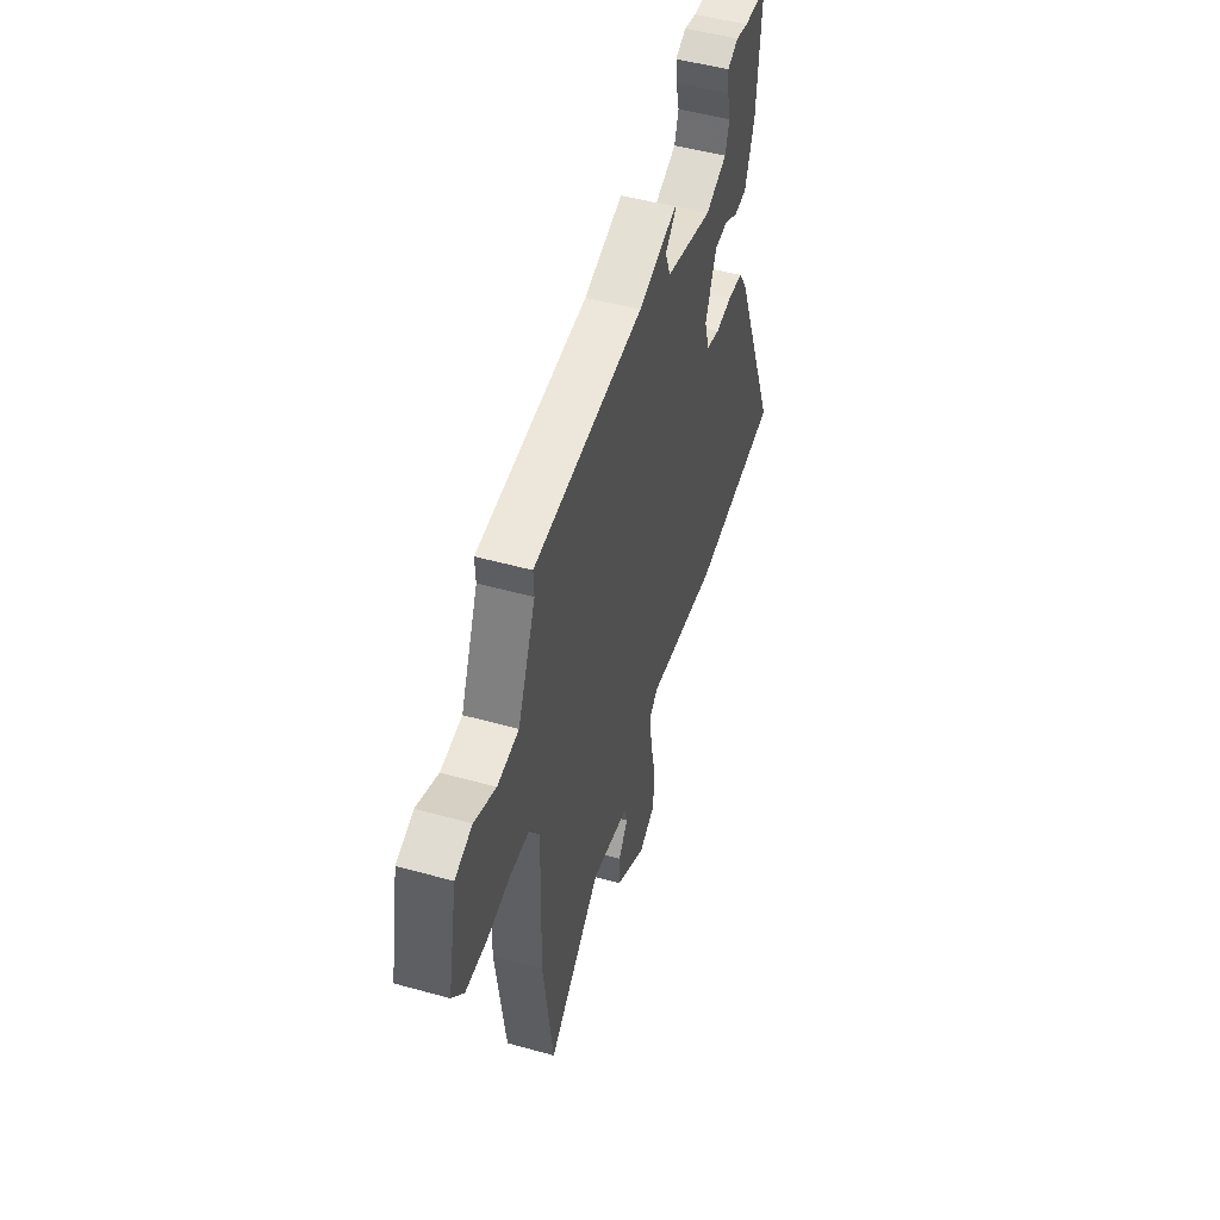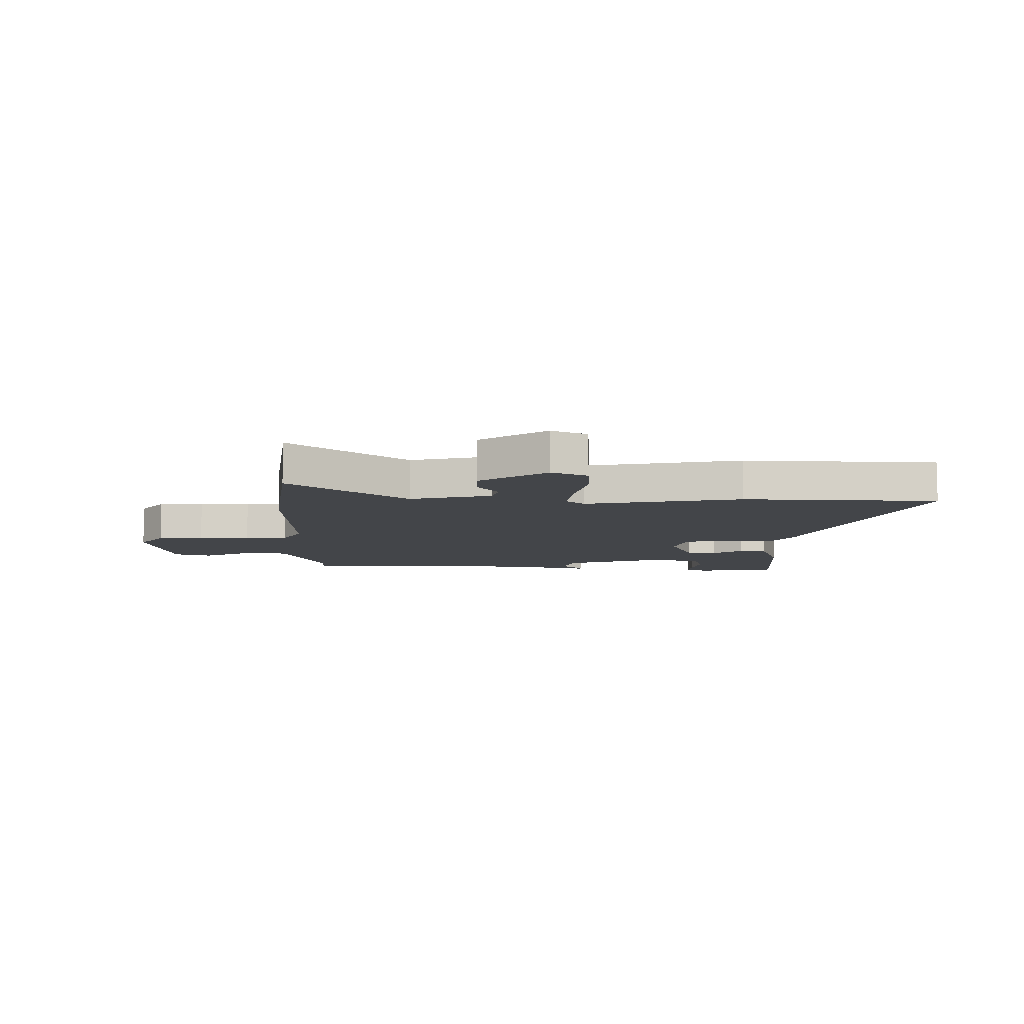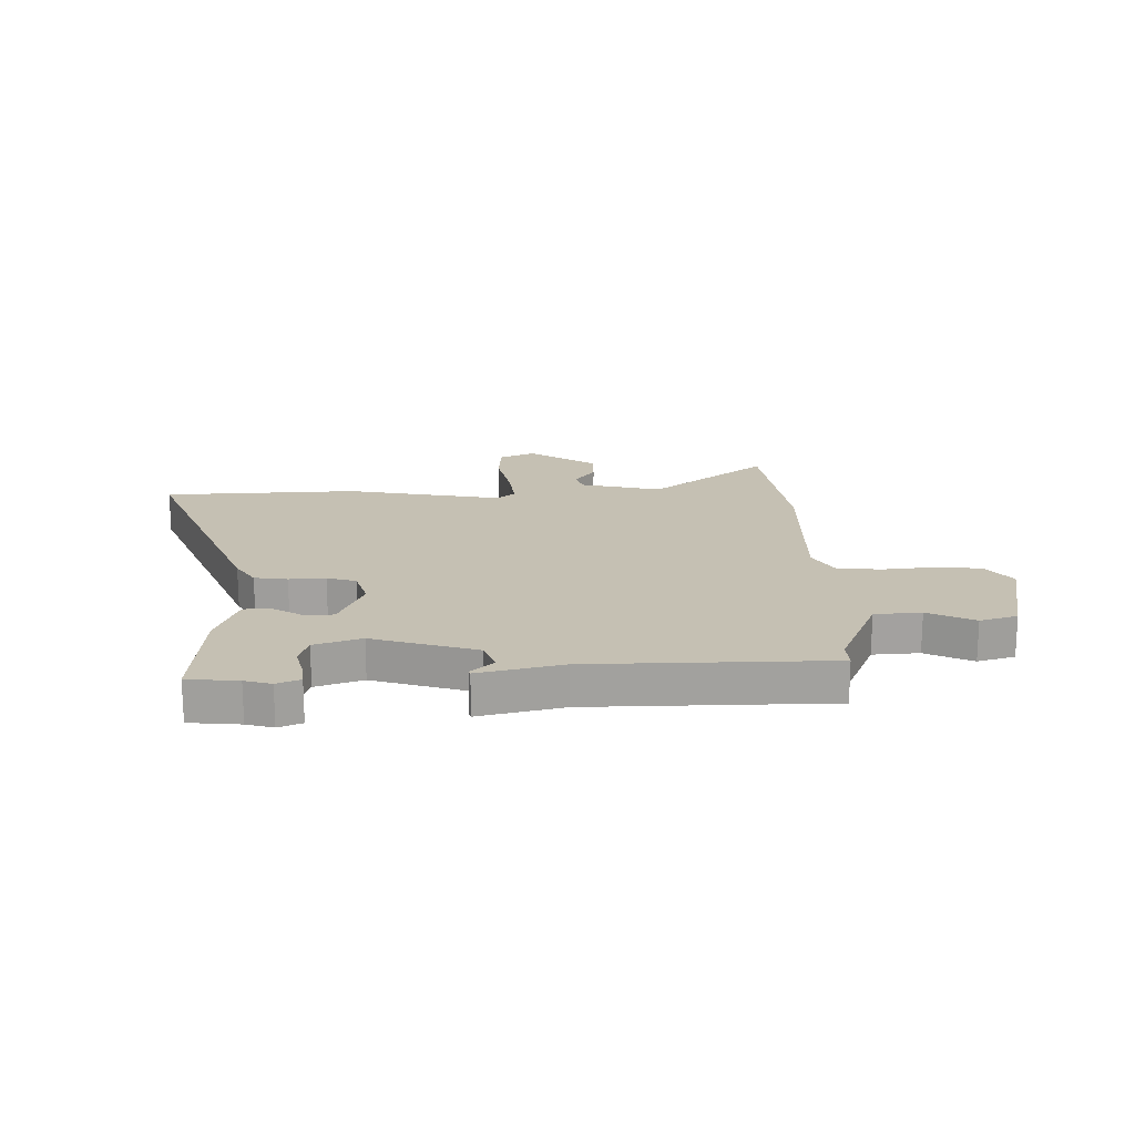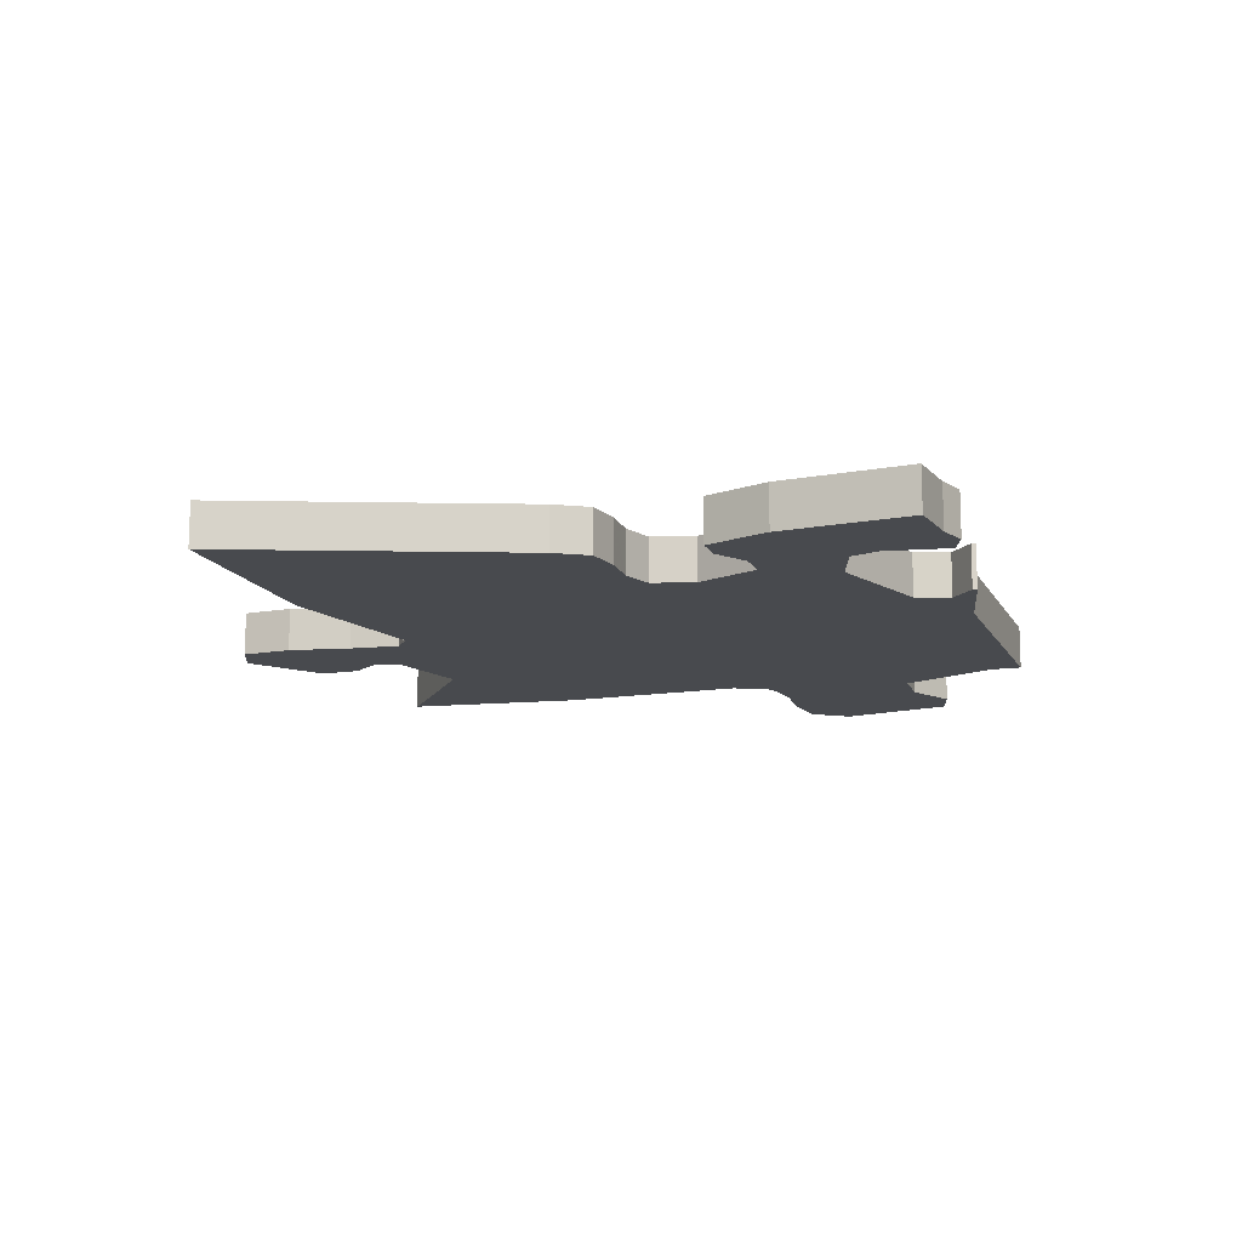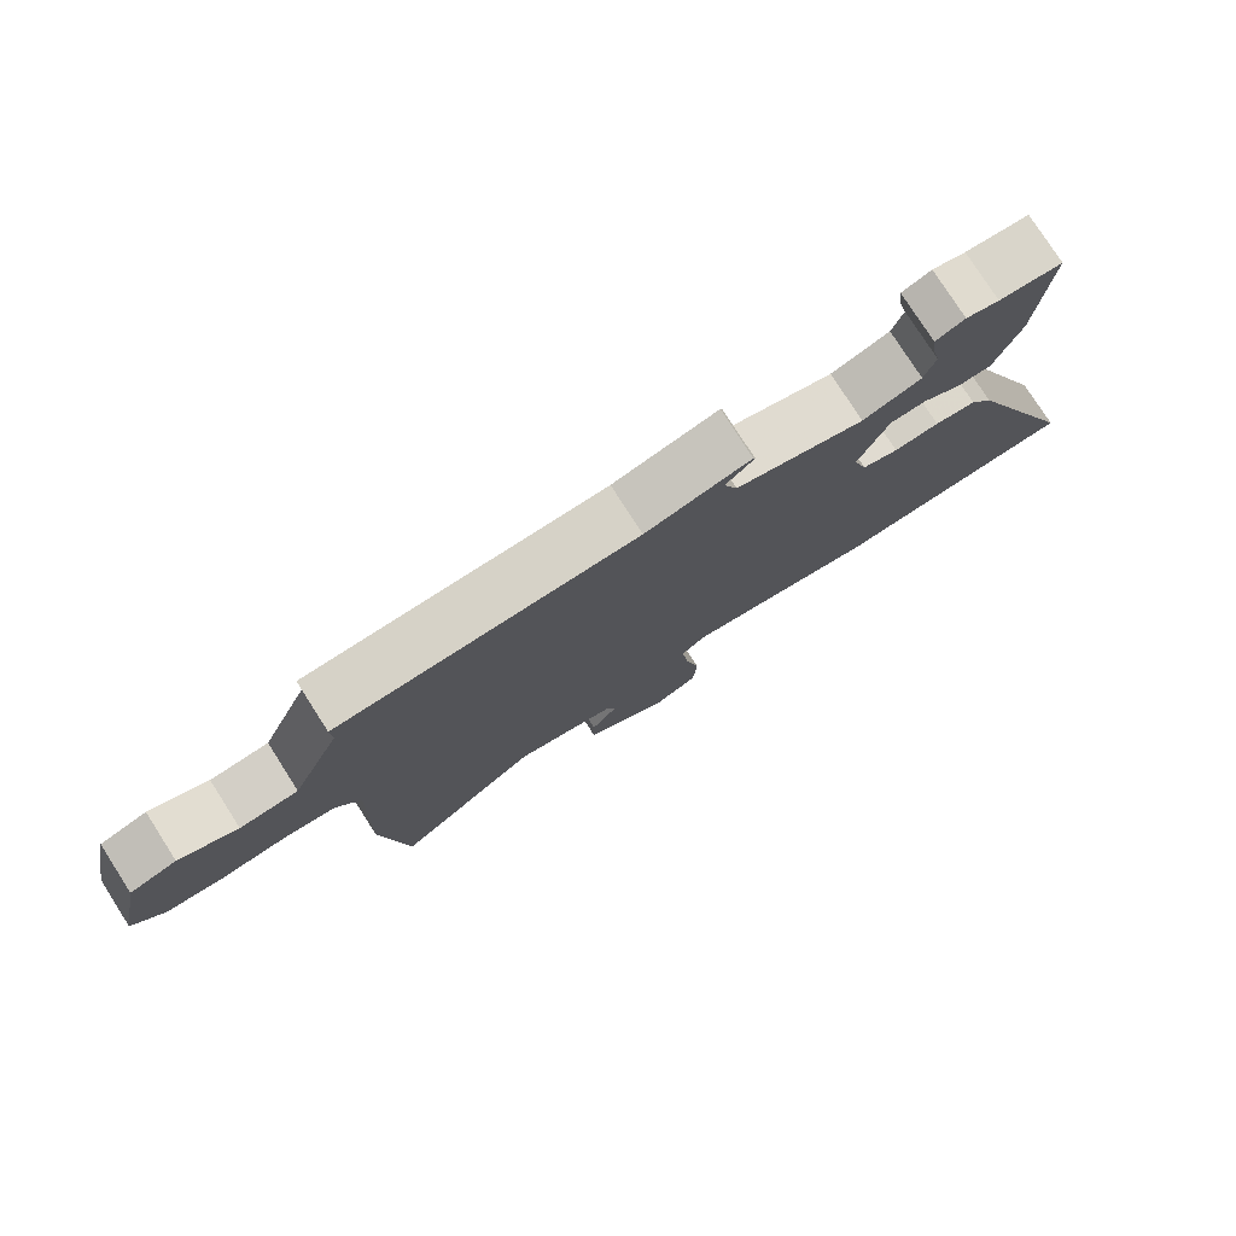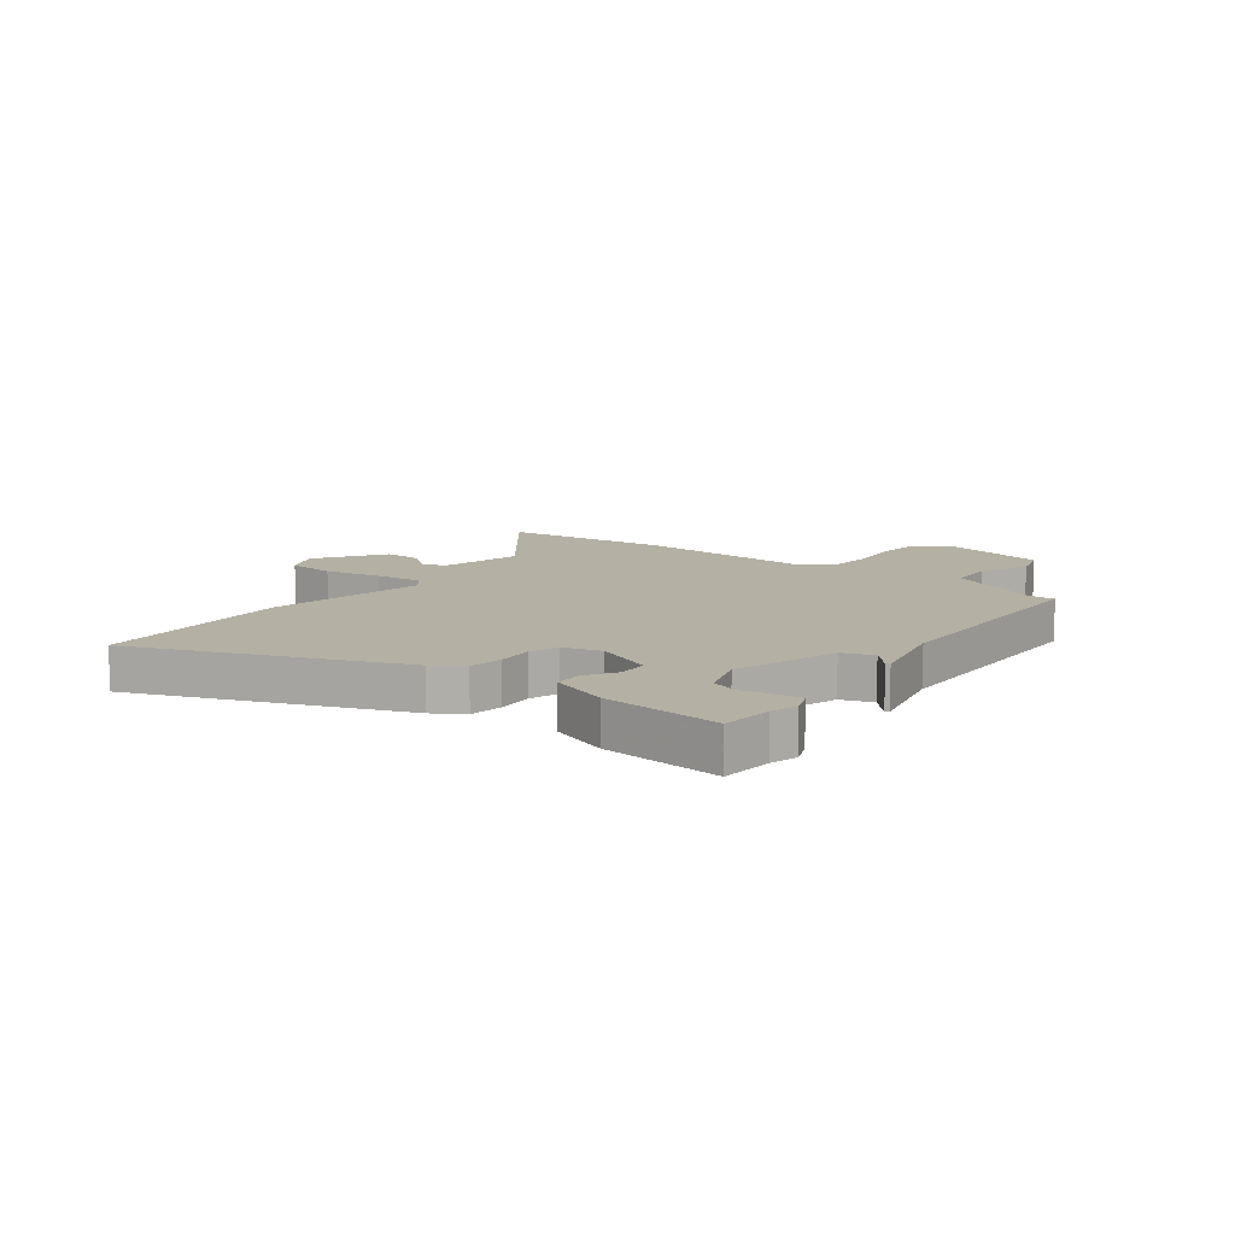
<metadata>
{"format":"obj","ext":"obj","renderer":"f3d","projection":"perspective","resolution":1024,"background":"white","views":[{"elev":51.0,"azim":106.8,"up":"+Z"},{"elev":-8.8,"azim":179.2,"up":"+Y"},{"elev":18.1,"azim":-1.6,"up":"+Y"},{"elev":-13.0,"azim":-70.6,"up":"+Y"},{"elev":78.1,"azim":147.3,"up":"+Z"},{"elev":11.5,"azim":-52.5,"up":"+Y"}]}
</metadata>
<code>
v 0.499 0.07 0.448
v 0.497 0.07 0.398
v 0.567 0.07 0.236
v 0.65 0.07 0.231
v 0.733 0.07 0.272
v 0.8 0.07 0.252
v 0.839 0.07 0.063
v 0.794 0.07 0.004
v 0.711 0.07 -0.004
v 0.619 0.07 0.005
v 0.542 0.07 -0.004
v 0.507 0.07 -0.065
v 0.516 0.07 -0.373
v 0.479 0.07 -0.666
v 0.27 0.07 -0.503
v 0.124 0.07 -0.539
v 0.112 0.07 -0.58
v 0.149 0.07 -0.63
v 0.15 0.07 -0.695
v 0.03 0.07 -0.777
v -0.035 0.07 -0.748
v -0.04 0.07 -0.664
v -0.019 0.07 -0.563
v -0.009 0.07 -0.48
v -0.043 0.07 -0.452
v -0.323 0.07 -0.507
v -0.673 0.07 -0.493
v -0.489 0.07 -0.032
v -0.455 0.07 0.021
v -0.396 0.07 0.03
v -0.331 0.07 0.026
v -0.279 0.07 0.043
v -0.259 0.07 0.111
v -0.302 0.07 0.214
v -0.354 0.07 0.215
v -0.408 0.07 0.182
v -0.457 0.07 0.183
v -0.494 0.07 0.287
v -0.51 0.07 0.499
v -0.419 0.07 0.508
v -0.371 0.07 0.522
v -0.329 0.07 0.505
v -0.334 0.07 0.461
v -0.347 0.07 0.406
v -0.331 0.07 0.356
v -0.247 0.07 0.328
v -0.062 0.07 0.387
v -0.042 0.07 0.442
v -0.083 0.07 0.48
v -0.08 0.07 0.487
v 0.071 0.07 0.452
v 0.499 0 0.448
v 0.497 0 0.398
v 0.567 0 0.236
v 0.65 0 0.231
v 0.733 0 0.272
v 0.8 0 0.252
v 0.839 0 0.063
v 0.794 0 0.004
v 0.711 0 -0.004
v 0.619 0 0.005
v 0.542 0 -0.004
v 0.507 0 -0.065
v 0.516 0 -0.373
v 0.479 0 -0.666
v 0.27 0 -0.503
v 0.124 0 -0.539
v 0.112 0 -0.58
v 0.149 0 -0.63
v 0.15 0 -0.695
v 0.03 0 -0.777
v -0.035 0 -0.748
v -0.04 0 -0.664
v -0.019 0 -0.563
v -0.009 0 -0.48
v -0.043 0 -0.452
v -0.323 0 -0.507
v -0.673 0 -0.493
v -0.489 0 -0.032
v -0.455 0 0.021
v -0.396 0 0.03
v -0.331 0 0.026
v -0.279 0 0.043
v -0.259 0 0.111
v -0.302 0 0.214
v -0.354 0 0.215
v -0.408 0 0.182
v -0.457 0 0.183
v -0.494 0 0.287
v -0.51 0 0.499
v -0.419 0 0.508
v -0.371 0 0.522
v -0.329 0 0.505
v -0.334 0 0.461
v -0.347 0 0.406
v -0.331 0 0.356
v -0.247 0 0.328
v -0.062 0 0.387
v -0.042 0 0.442
v -0.083 0 0.48
v -0.08 0 0.487
v 0.071 0 0.452
f 48 49 50 51
f 47 48 51 1
f 46 47 1 2
f 41 42 43 44
f 40 41 44
f 40 44 45
f 39 40 45
f 38 39 45
f 35 36 37 38
f 34 35 38 45
f 33 34 45 46
f 28 29 30 31
f 28 31 32
f 25 26 27 28
f 24 25 28 32
f 20 21 22 23
f 20 23 24
f 17 18 19 20
f 16 17 20 24
f 15 16 24 32
f 12 13 14 15
f 7 8 9 10
f 7 10 11
f 4 5 6 7
f 3 4 7 11
f 33 46 2 3
f 12 15 32 33
f 3 11 12 33
f 102 101 100 99
f 52 102 99 98
f 53 52 98 97
f 95 94 93 92
f 95 92 91
f 96 95 91
f 96 91 90
f 96 90 89
f 89 88 87 86
f 96 89 86 85
f 97 96 85 84
f 82 81 80 79
f 83 82 79
f 79 78 77 76
f 83 79 76 75
f 74 73 72 71
f 75 74 71
f 71 70 69 68
f 75 71 68 67
f 83 75 67 66
f 66 65 64 63
f 61 60 59 58
f 62 61 58
f 58 57 56 55
f 62 58 55 54
f 54 53 97 84
f 84 83 66 63
f 84 63 62 54
f 1 52 53 2
f 2 53 54 3
f 3 54 55 4
f 4 55 56 5
f 5 56 57 6
f 6 57 58 7
f 7 58 59 8
f 8 59 60 9
f 9 60 61 10
f 10 61 62 11
f 11 62 63 12
f 12 63 64 13
f 13 64 65 14
f 14 65 66 15
f 15 66 67 16
f 16 67 68 17
f 17 68 69 18
f 18 69 70 19
f 19 70 71 20
f 20 71 72 21
f 21 72 73 22
f 22 73 74 23
f 23 74 75 24
f 24 75 76 25
f 25 76 77 26
f 26 77 78 27
f 27 78 79 28
f 28 79 80 29
f 29 80 81 30
f 30 81 82 31
f 31 82 83 32
f 32 83 84 33
f 33 84 85 34
f 34 85 86 35
f 35 86 87 36
f 36 87 88 37
f 37 88 89 38
f 38 89 90 39
f 39 90 91 40
f 40 91 92 41
f 41 92 93 42
f 42 93 94 43
f 43 94 95 44
f 44 95 96 45
f 45 96 97 46
f 46 97 98 47
f 47 98 99 48
f 48 99 100 49
f 49 100 101 50
f 50 101 102 51
f 51 102 52 1

</code>
